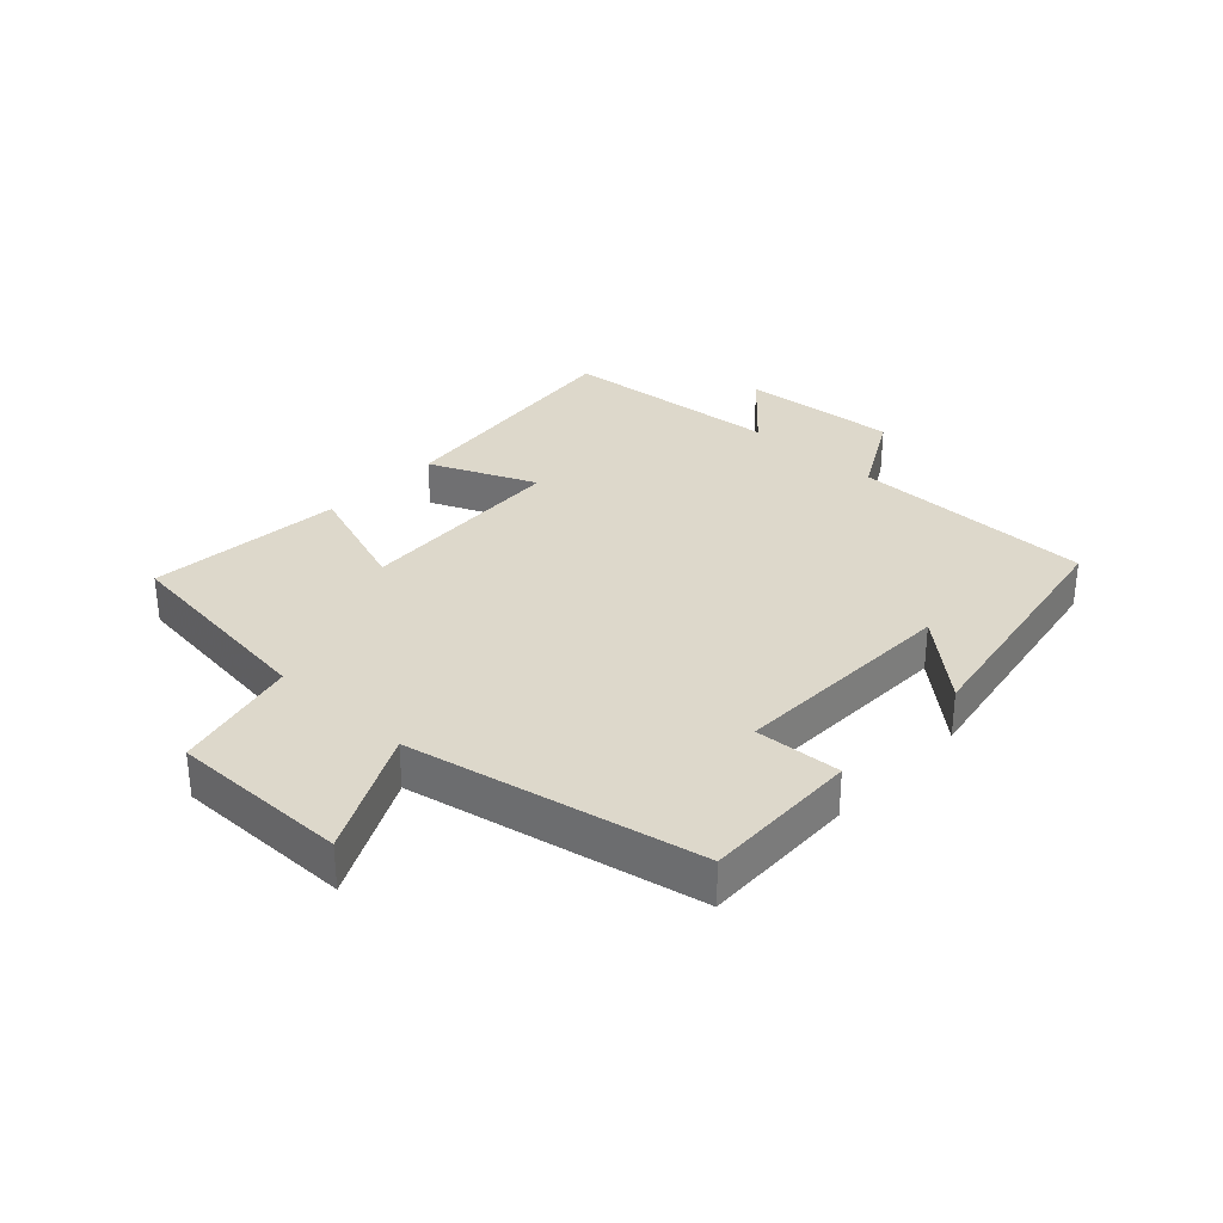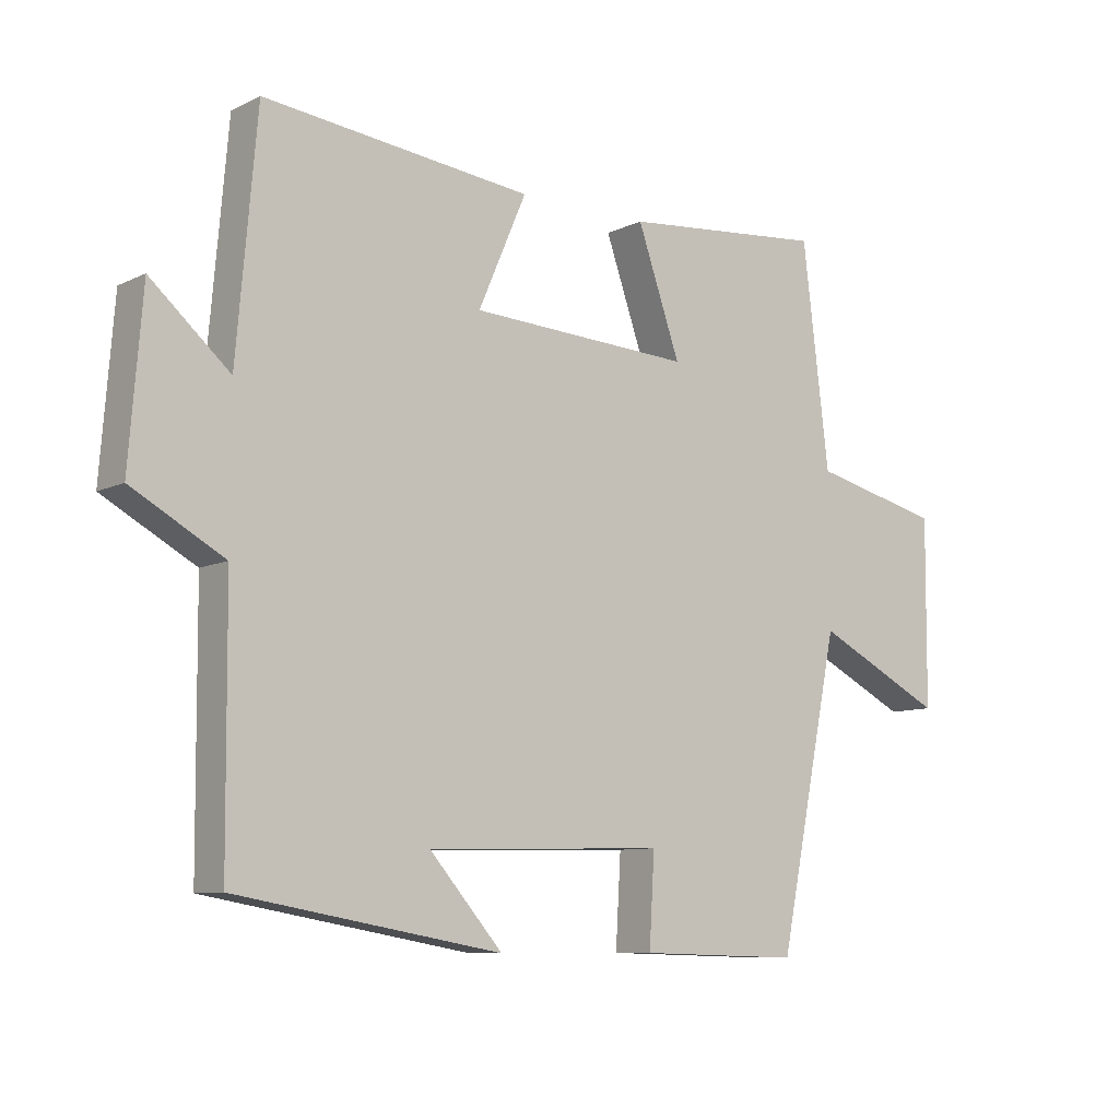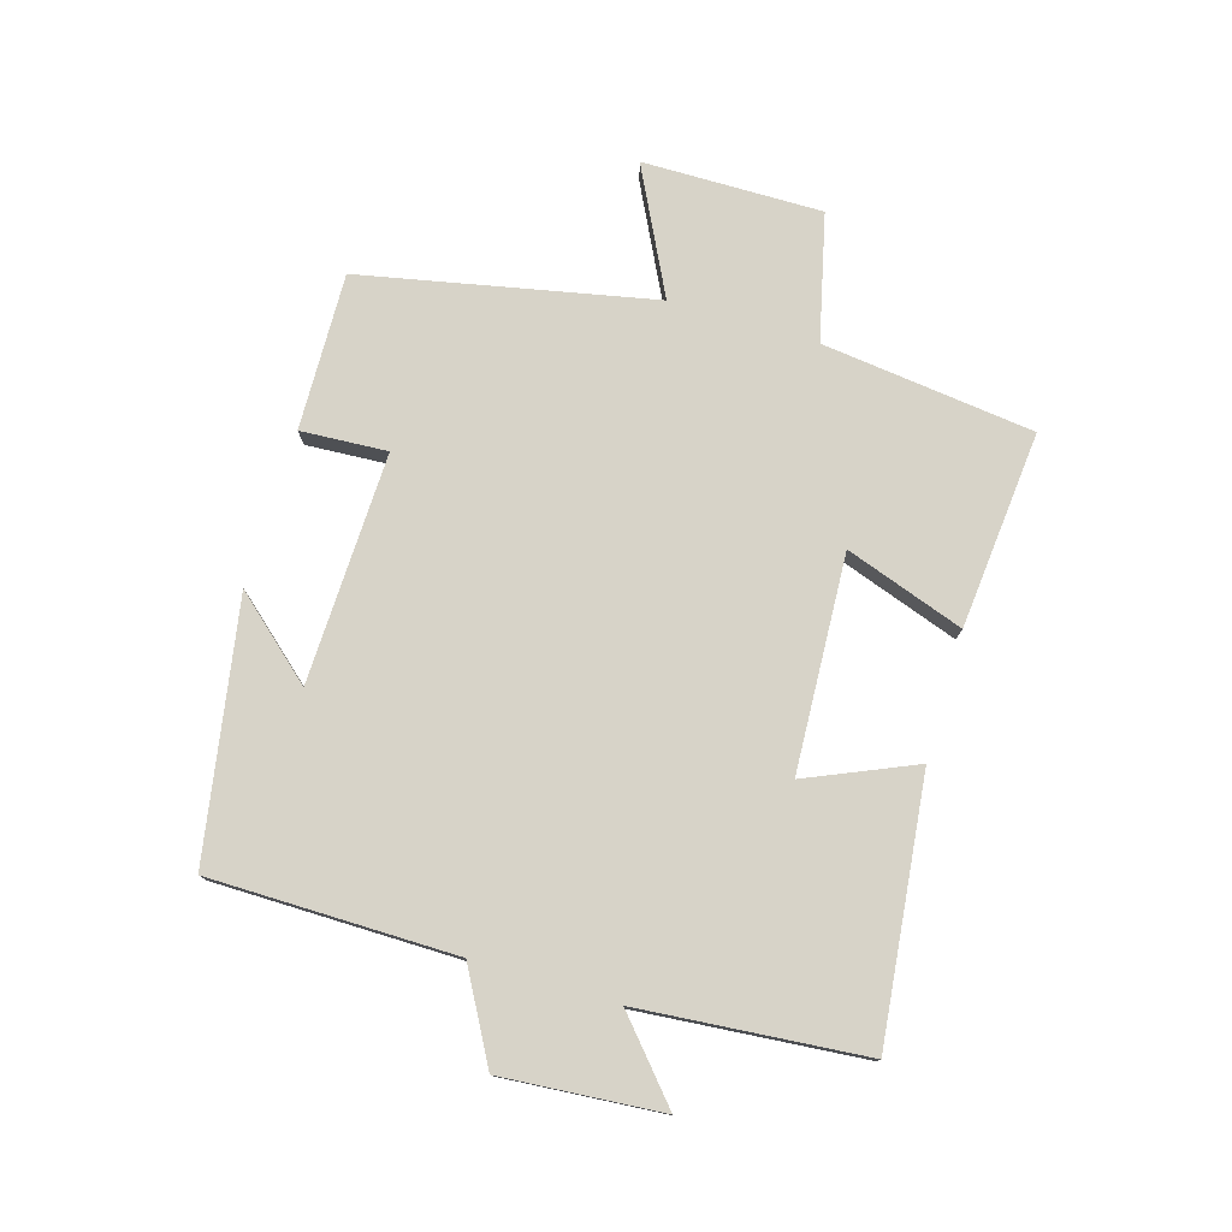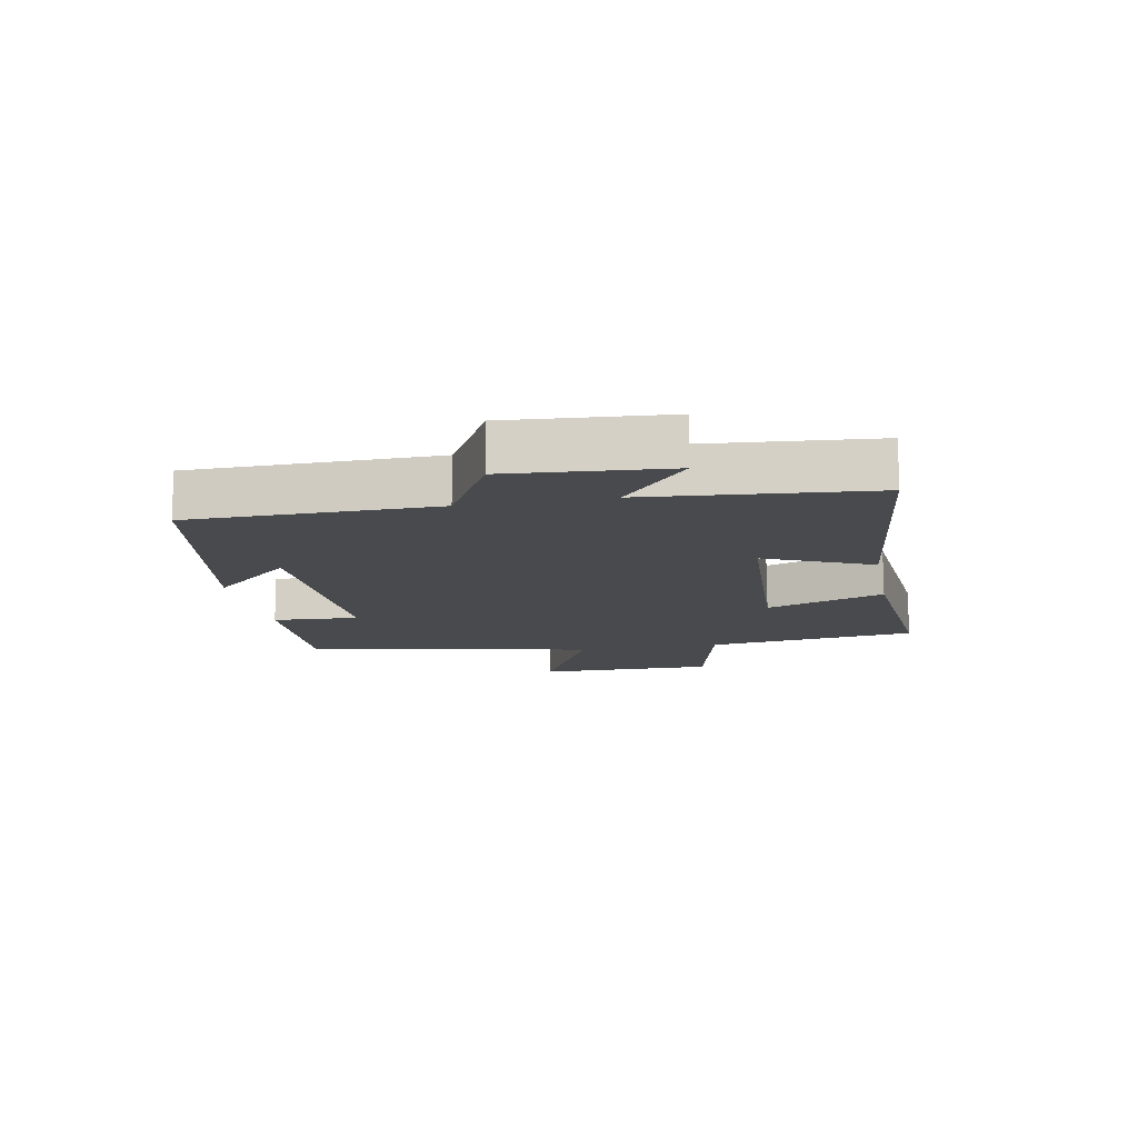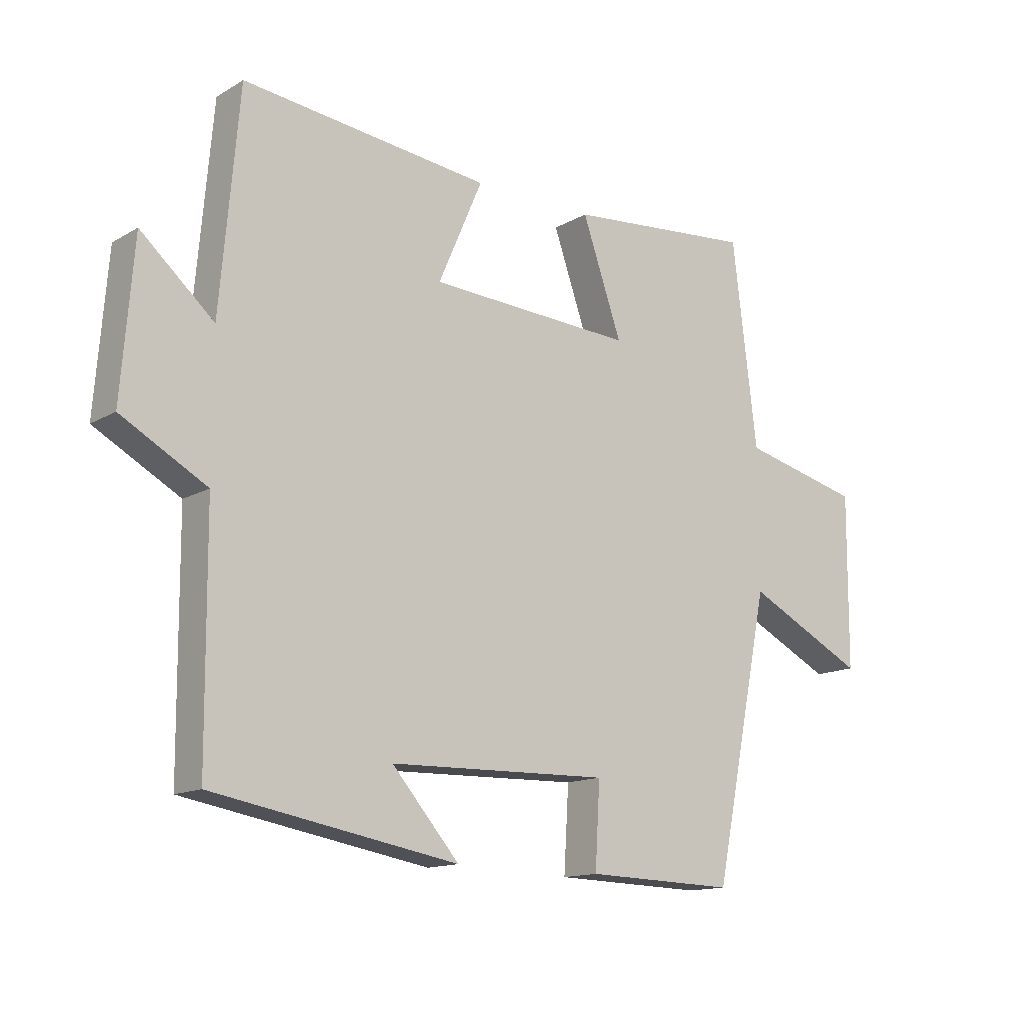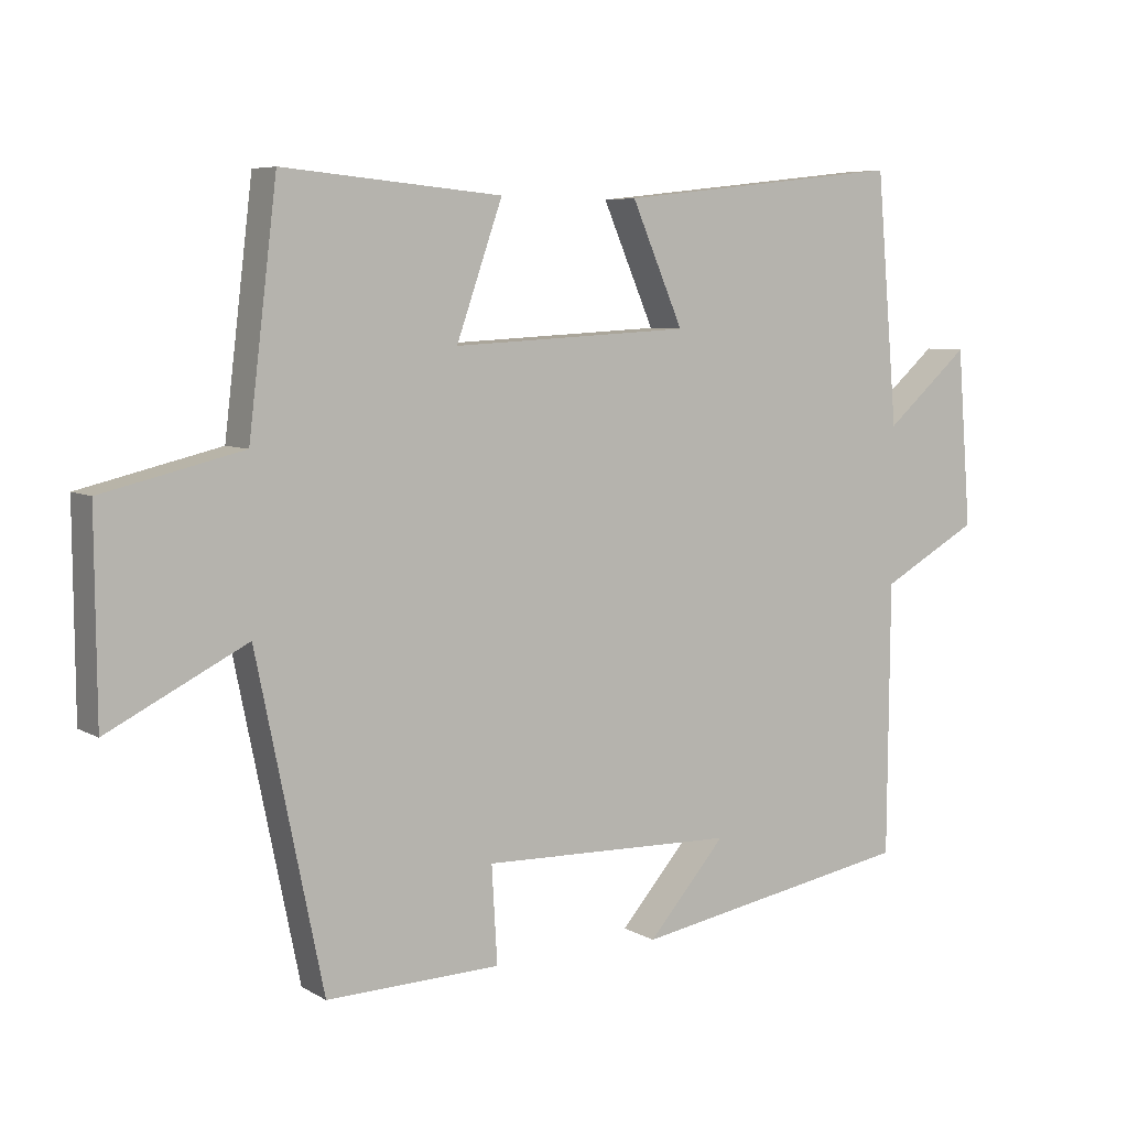
<metadata>
{"format":"obj","ext":"obj","renderer":"f3d","projection":"perspective","resolution":1024,"background":"white","views":[{"elev":31.5,"azim":133.1,"up":"+Y"},{"elev":-8.9,"azim":-38.4,"up":"+Z"},{"elev":77.1,"azim":-73.4,"up":"+Y"},{"elev":-13.3,"azim":-79.3,"up":"+Y"},{"elev":-14.0,"azim":-38.5,"up":"+Z"},{"elev":6.5,"azim":148.0,"up":"+Z"}]}
</metadata>
<code>
v 0.459 0.07 0.529
v 0.5 0.07 0.191
v 0.701 0.07 0.143
v 0.699 0.07 -0.143
v 0.5 0.07 -0.043
v 0.405 0.07 -0.507
v 0.155 0.07 -0.5
v 0.163 0.07 -0.362
v -0.203 0.07 -0.372
v -0.091 0.07 -0.5
v -0.497 0.07 -0.429
v -0.5 0.07 -0.038
v -0.641 0.07 0.04
v -0.621 0.07 0.294
v -0.5 0.07 0.188
v -0.469 0.07 0.546
v -0.057 0.07 0.5
v -0.131 0.07 0.329
v 0.211 0.07 0.311
v 0.145 0.07 0.5
v 0.459 0 0.529
v 0.5 0 0.191
v 0.701 0 0.143
v 0.699 0 -0.143
v 0.5 0 -0.043
v 0.405 0 -0.507
v 0.155 0 -0.5
v 0.163 0 -0.362
v -0.203 0 -0.372
v -0.091 0 -0.5
v -0.497 0 -0.429
v -0.5 0 -0.038
v -0.641 0 0.04
v -0.621 0 0.294
v -0.5 0 0.188
v -0.469 0 0.546
v -0.057 0 0.5
v -0.131 0 0.329
v 0.211 0 0.311
v 0.145 0 0.5
f 19 20 1 2
f 18 19 2
f 15 16 17 18
f 15 18 2 3
f 12 13 14 15
f 9 10 11 12
f 8 9 12 15
f 5 6 7 8
f 5 8 15
f 3 4 5
f 3 5 15
f 22 21 40 39
f 22 39 38
f 38 37 36 35
f 23 22 38 35
f 35 34 33 32
f 32 31 30 29
f 35 32 29 28
f 28 27 26 25
f 35 28 25
f 25 24 23
f 35 25 23
f 1 21 22 2
f 2 22 23 3
f 3 23 24 4
f 4 24 25 5
f 5 25 26 6
f 6 26 27 7
f 7 27 28 8
f 8 28 29 9
f 9 29 30 10
f 10 30 31 11
f 11 31 32 12
f 12 32 33 13
f 13 33 34 14
f 14 34 35 15
f 15 35 36 16
f 16 36 37 17
f 17 37 38 18
f 18 38 39 19
f 19 39 40 20
f 20 40 21 1

</code>
